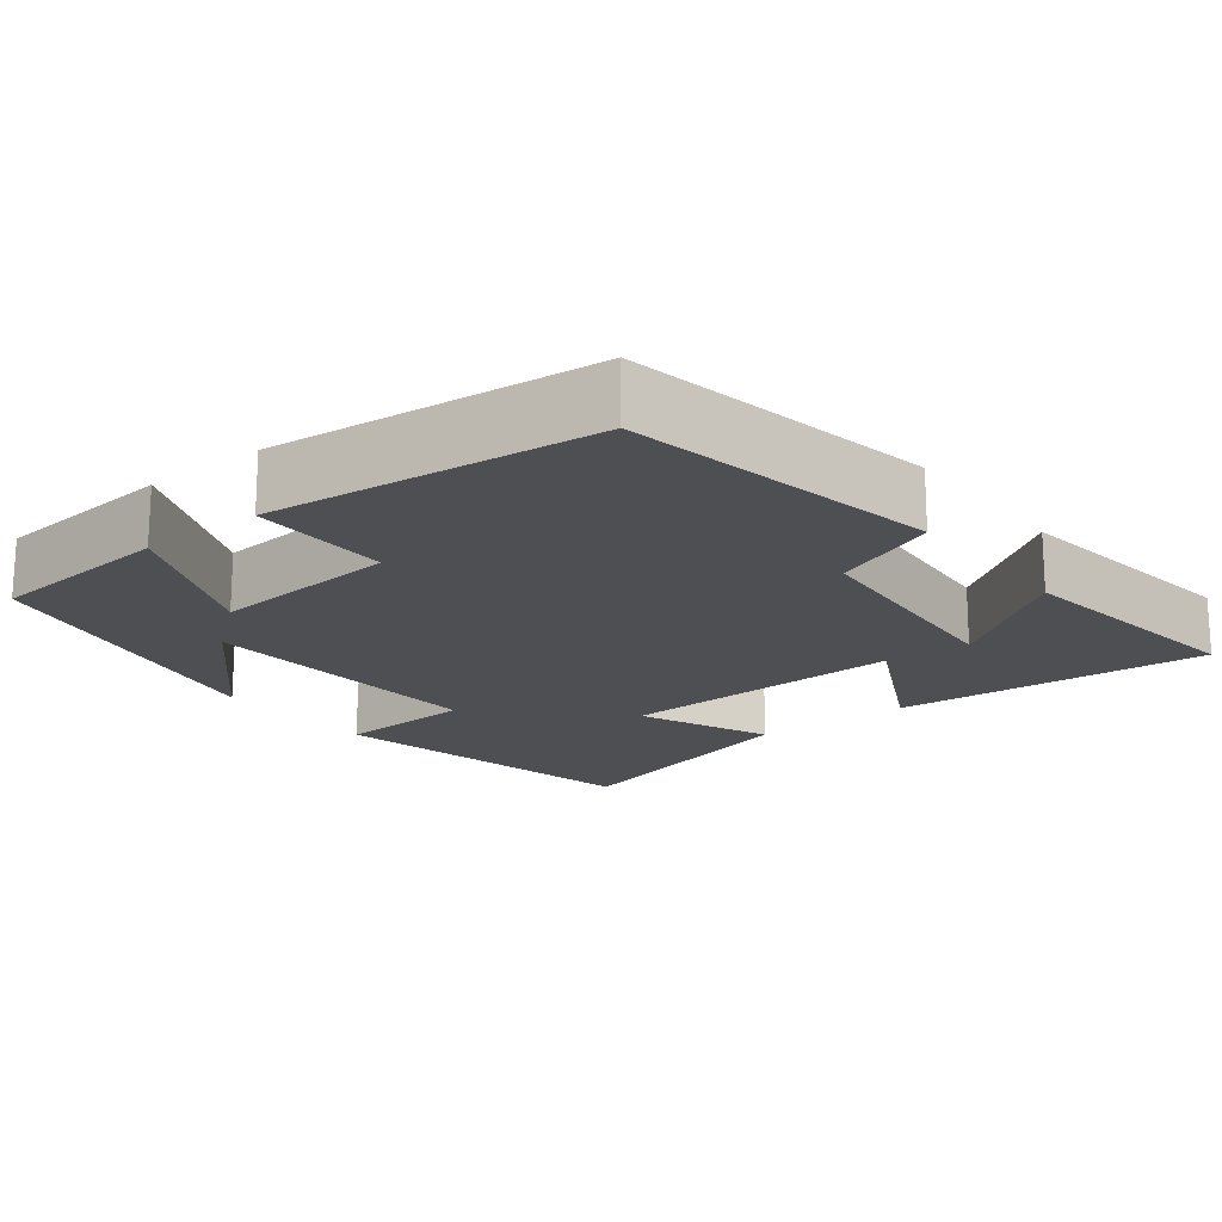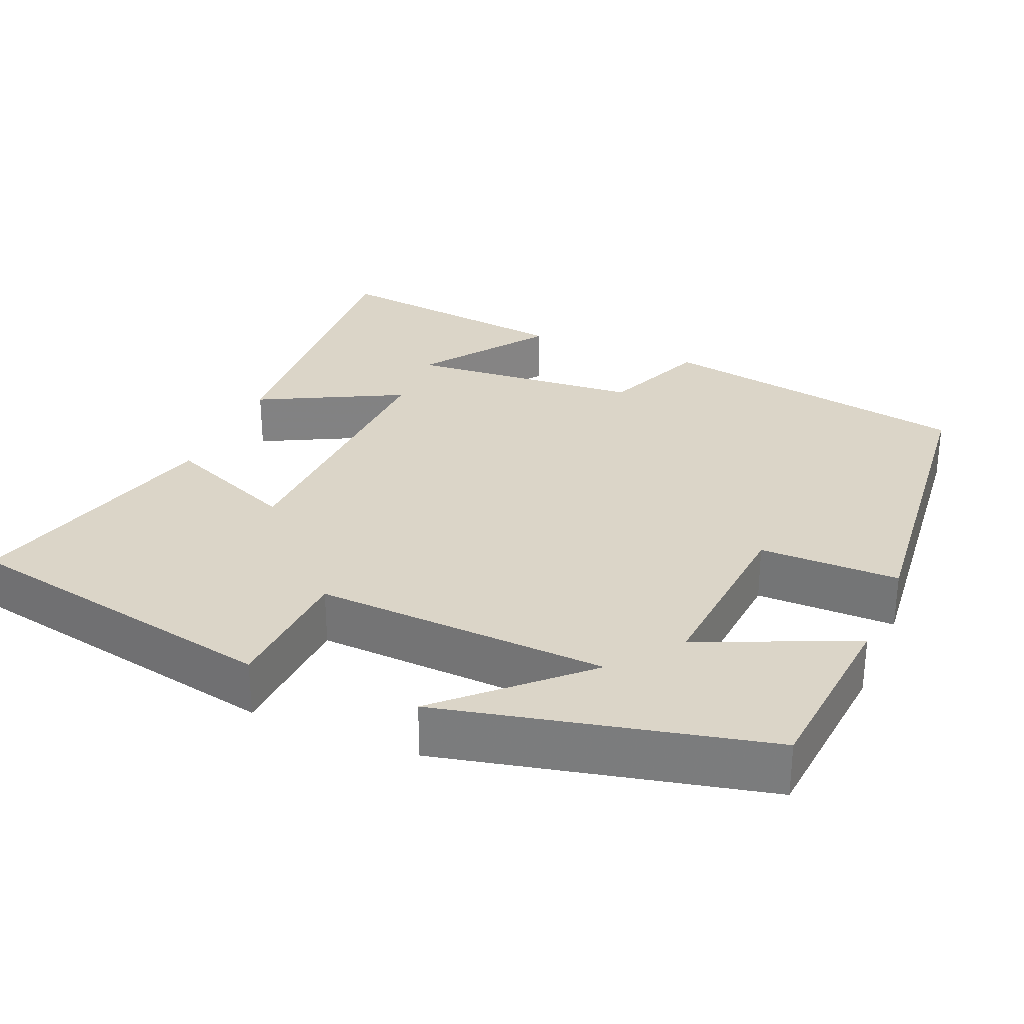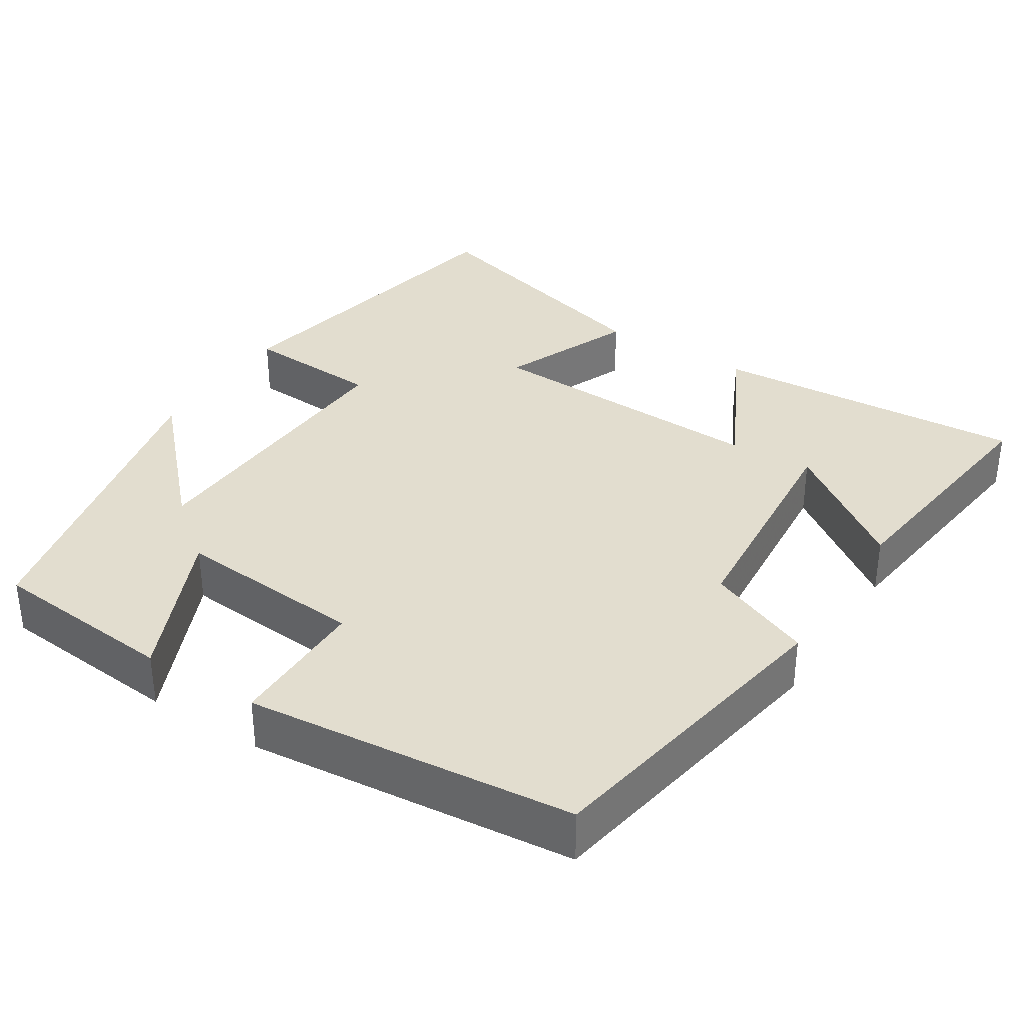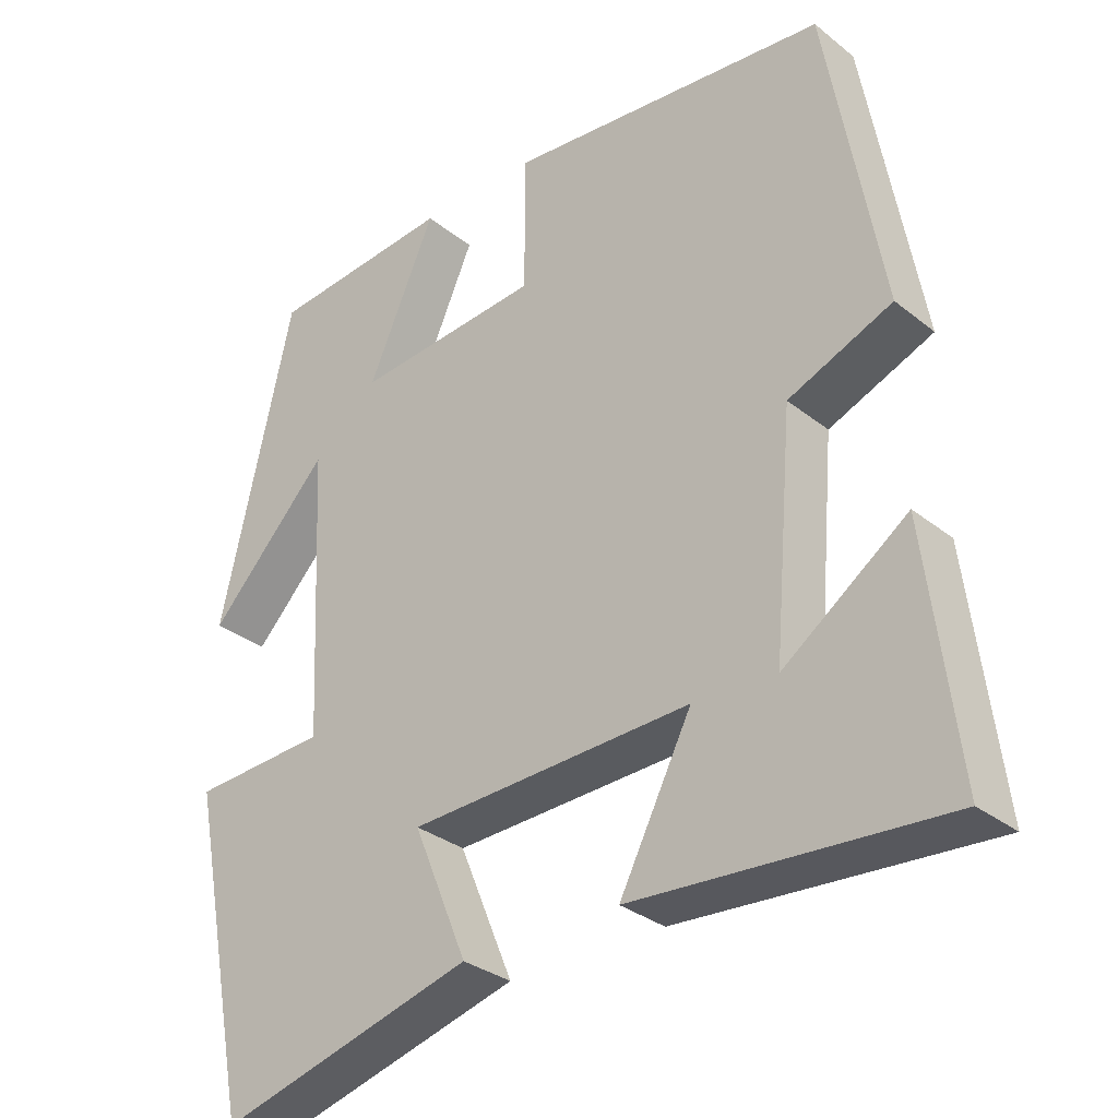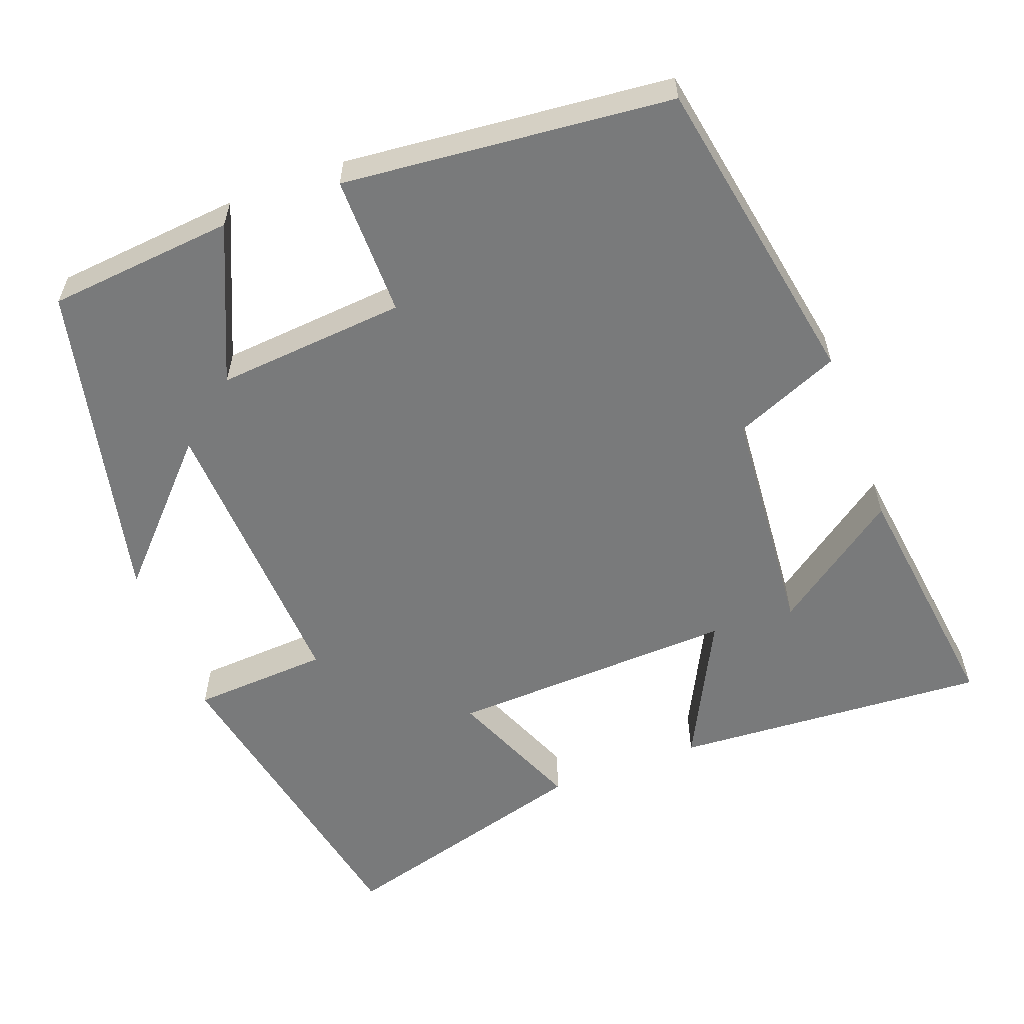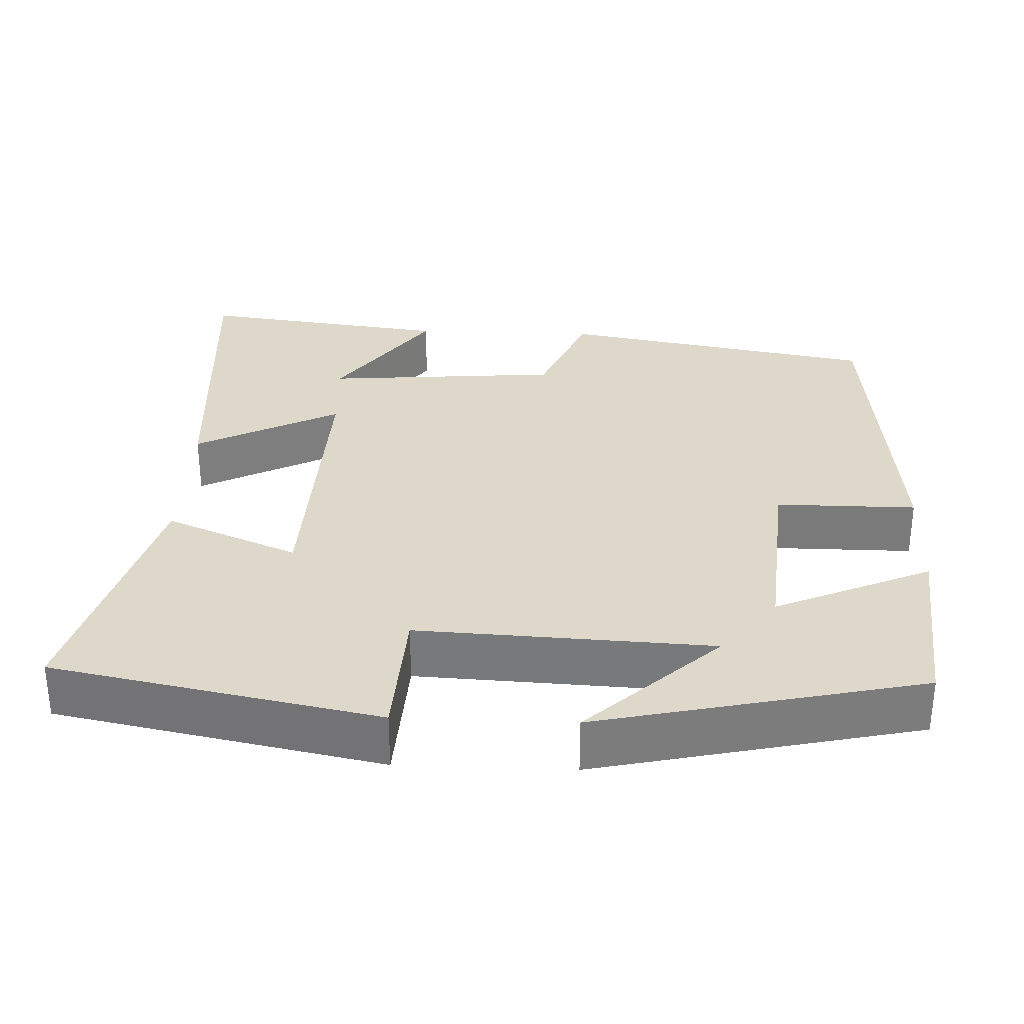
<metadata>
{"format":"obj","ext":"obj","renderer":"f3d","projection":"perspective","resolution":1024,"background":"white","views":[{"elev":-18.0,"azim":38.1,"up":"+Y"},{"elev":29.6,"azim":-67.1,"up":"+Y"},{"elev":35.0,"azim":32.5,"up":"+Y"},{"elev":-31.4,"azim":41.8,"up":"+Z"},{"elev":-58.0,"azim":20.7,"up":"+Y"},{"elev":31.6,"azim":-87.6,"up":"+Y"}]}
</metadata>
<code>
v -0.404 0.07 0.478
v -0.16 0.07 0.5
v -0.25 0.07 0.297
v -0.002 0.07 0.317
v -0.002 0.07 0.5
v 0.427 0.07 0.457
v 0.5 0.07 0.044
v 0.362 0.07 -0.013
v 0.336 0.07 -0.319
v 0.5 0.07 -0.202
v 0.541 0.07 -0.528
v 0.13 0.07 -0.5
v 0.226 0.07 -0.313
v -0.15 0.07 -0.327
v -0.078 0.07 -0.5
v -0.417 0.07 -0.593
v -0.5 0.07 -0.169
v -0.321 0.07 -0.159
v -0.339 0.07 0.225
v -0.5 0.07 0.055
v -0.404 0 0.478
v -0.16 0 0.5
v -0.25 0 0.297
v -0.002 0 0.317
v -0.002 0 0.5
v 0.427 0 0.457
v 0.5 0 0.044
v 0.362 0 -0.013
v 0.336 0 -0.319
v 0.5 0 -0.202
v 0.541 0 -0.528
v 0.13 0 -0.5
v 0.226 0 -0.313
v -0.15 0 -0.327
v -0.078 0 -0.5
v -0.417 0 -0.593
v -0.5 0 -0.169
v -0.321 0 -0.159
v -0.339 0 0.225
v -0.5 0 0.055
f 19 20 1 2
f 16 17 18
f 15 16 18
f 14 15 18
f 13 14 18 19
f 11 12 13
f 9 10 11
f 9 11 13 19
f 6 7 8
f 5 6 8
f 4 5 8
f 8 9 19
f 4 8 19
f 3 4 19
f 2 3 19
f 22 21 40 39
f 38 37 36
f 38 36 35
f 38 35 34
f 39 38 34 33
f 33 32 31
f 31 30 29
f 39 33 31 29
f 28 27 26
f 28 26 25
f 28 25 24
f 39 29 28
f 39 28 24
f 39 24 23
f 39 23 22
f 1 21 22 2
f 2 22 23 3
f 3 23 24 4
f 4 24 25 5
f 5 25 26 6
f 6 26 27 7
f 7 27 28 8
f 8 28 29 9
f 9 29 30 10
f 10 30 31 11
f 11 31 32 12
f 12 32 33 13
f 13 33 34 14
f 14 34 35 15
f 15 35 36 16
f 16 36 37 17
f 17 37 38 18
f 18 38 39 19
f 19 39 40 20
f 20 40 21 1

</code>
